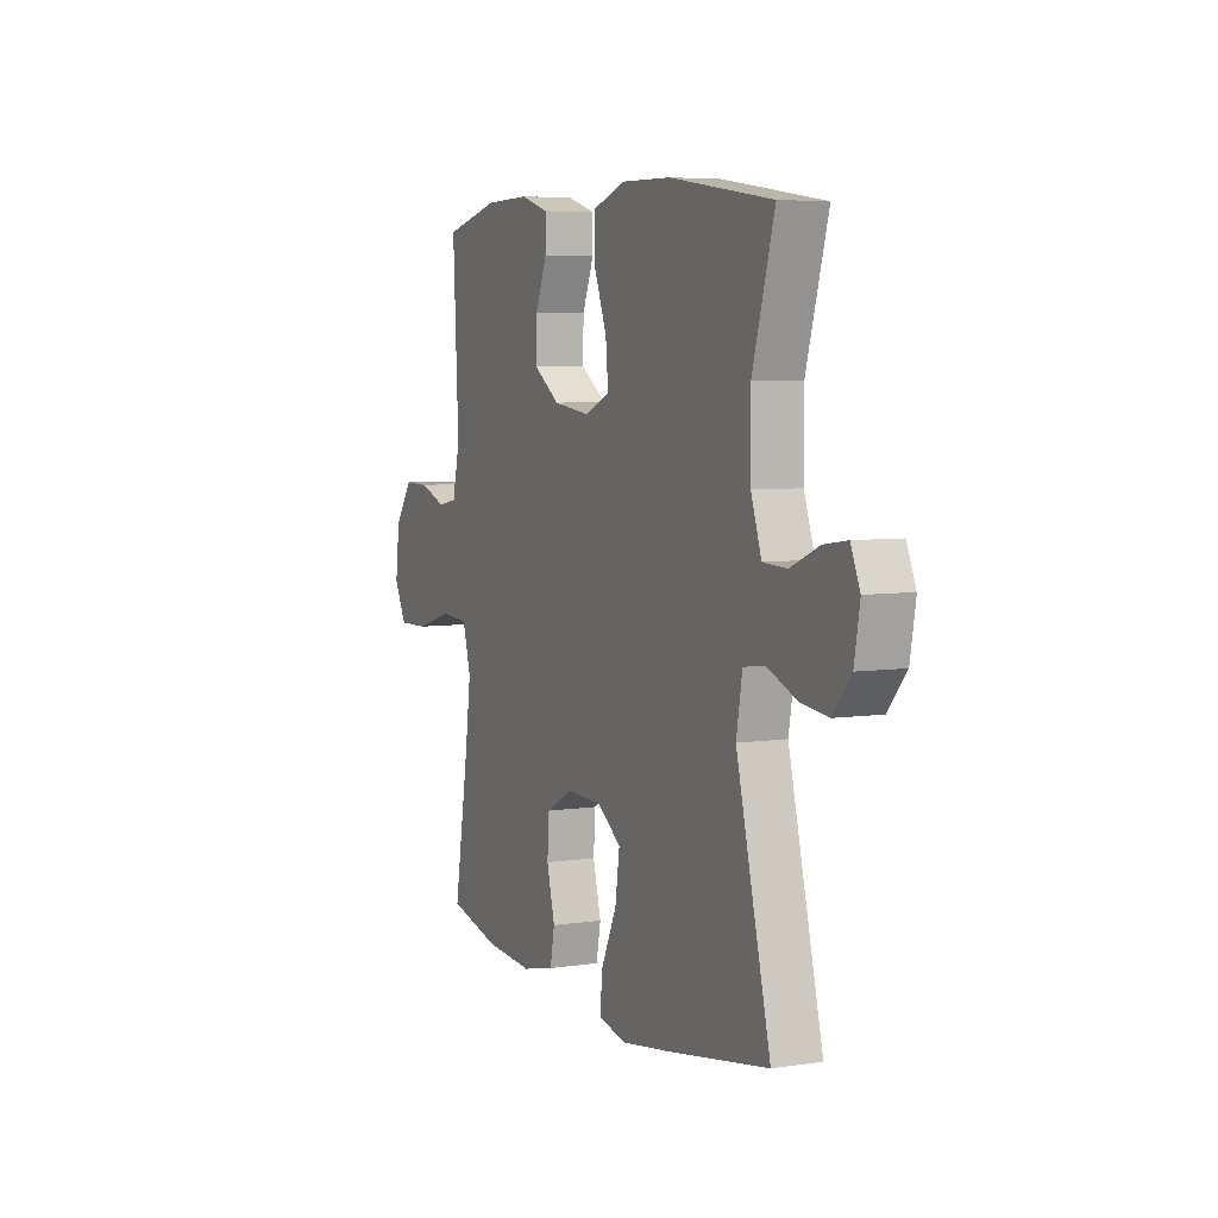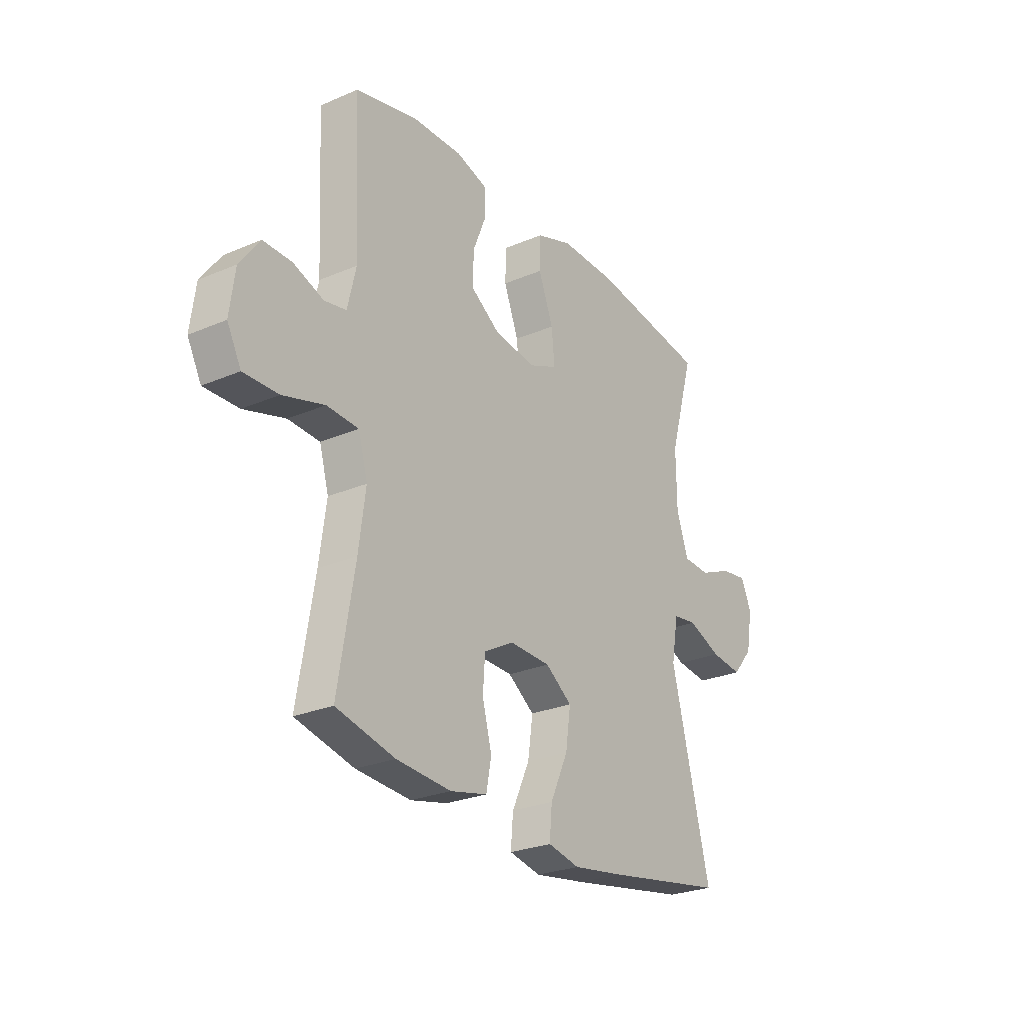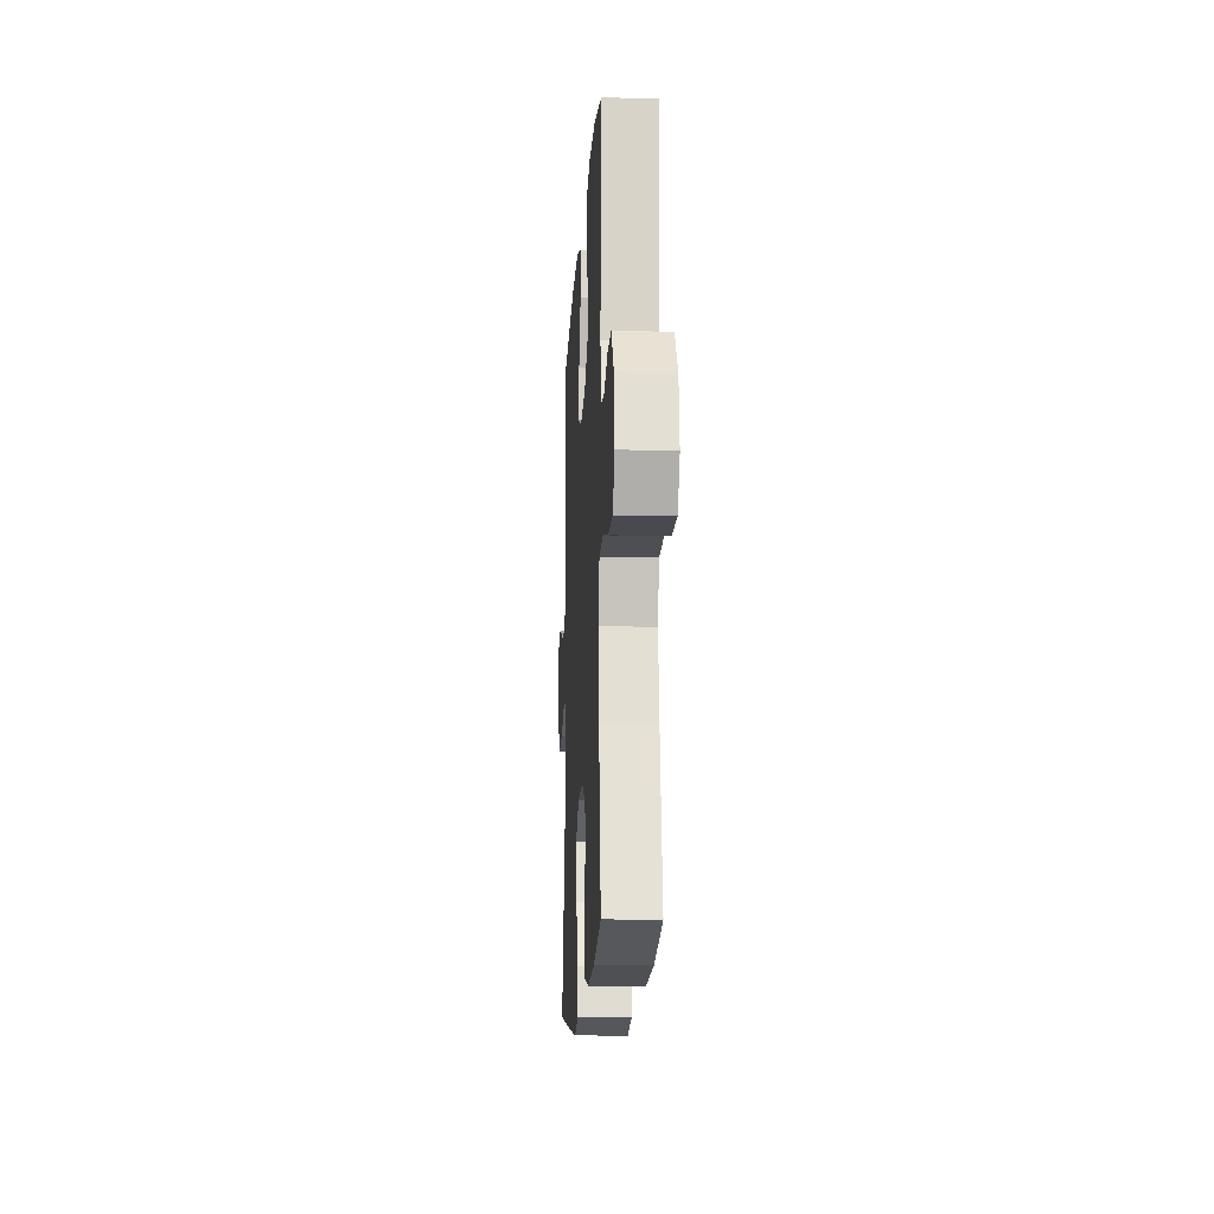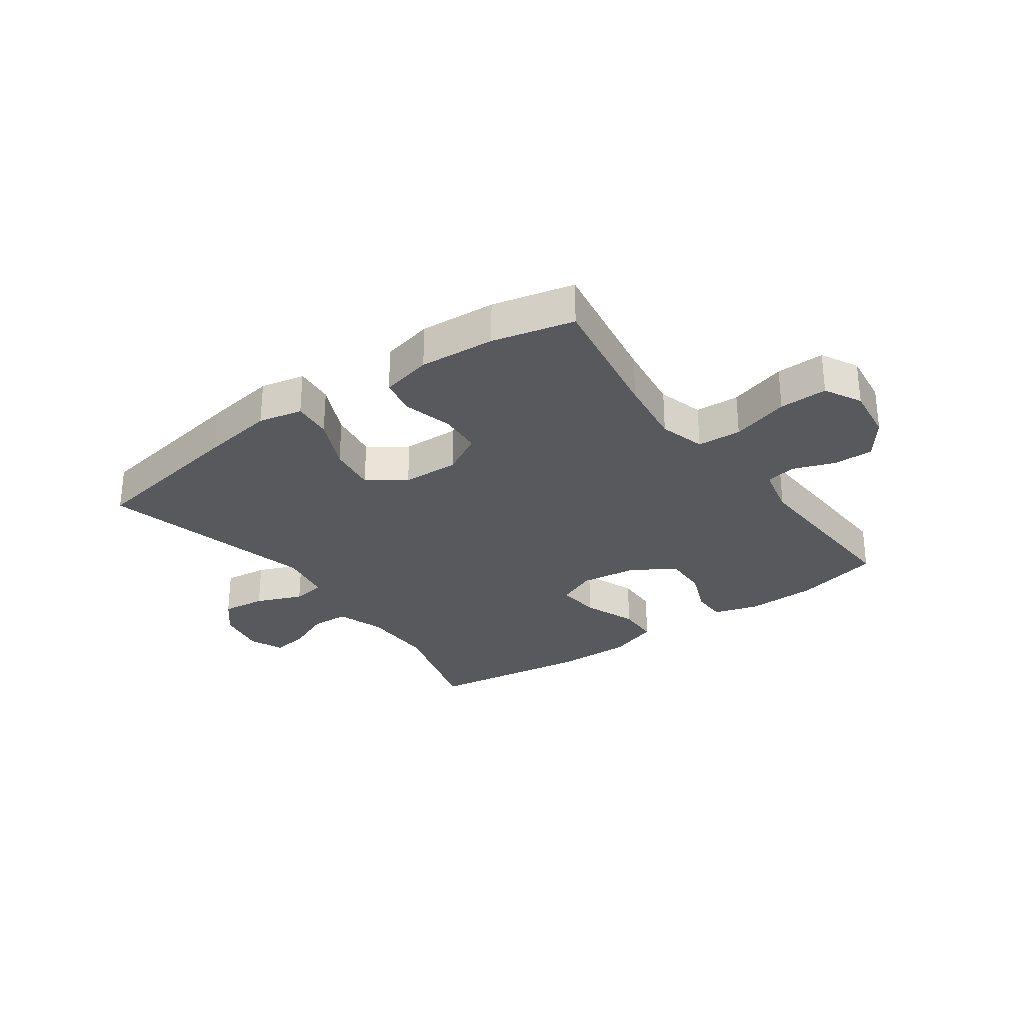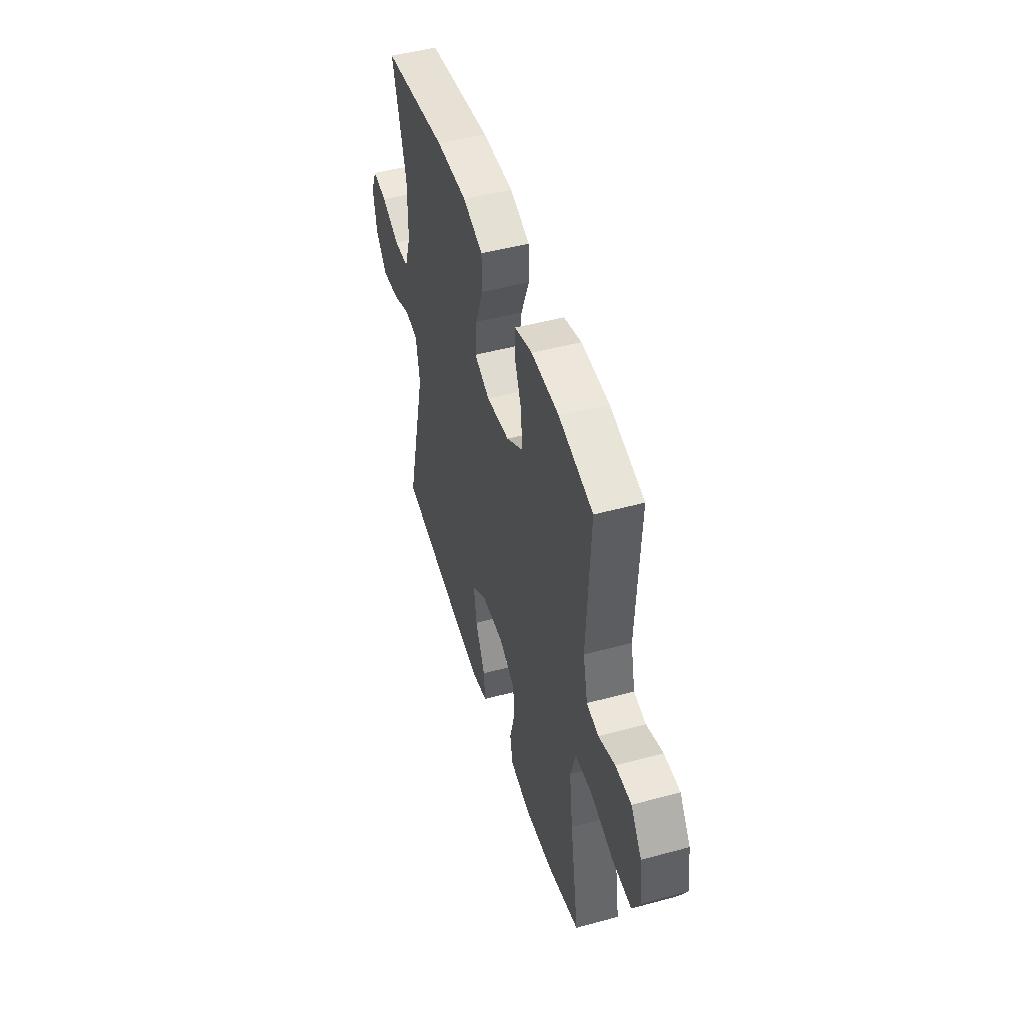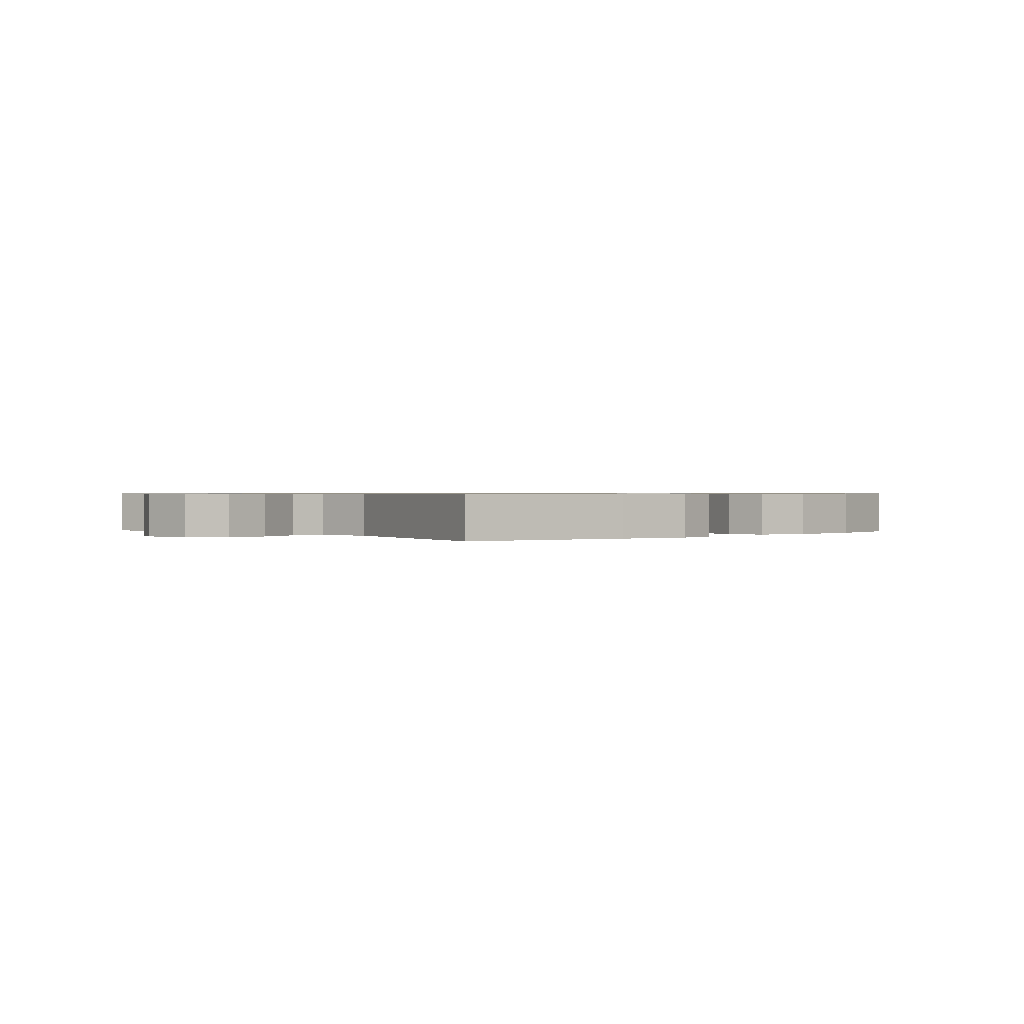
<metadata>
{"format":"obj","ext":"obj","renderer":"f3d","projection":"perspective","resolution":1024,"background":"white","views":[{"elev":5.8,"azim":65.4,"up":"+Z"},{"elev":-26.2,"azim":-55.9,"up":"+Z"},{"elev":-15.0,"azim":-93.4,"up":"+Z"},{"elev":-29.1,"azim":-144.3,"up":"+Y"},{"elev":48.3,"azim":-106.9,"up":"+Z"},{"elev":0.7,"azim":138.2,"up":"+Y"}]}
</metadata>
<code>
v -0.5 0.07 0.5
v -0.353 0.07 0.536
v -0.234 0.07 0.539
v -0.158 0.07 0.516
v -0.158 0.07 0.457
v -0.189 0.07 0.38
v -0.191 0.07 0.307
v -0.121 0.07 0.259
v -0.022 0.07 0.246
v 0.045 0.07 0.275
v 0.038 0.07 0.349
v 0.003 0.07 0.44
v 0.005 0.07 0.512
v 0.091 0.07 0.542
v 0.224 0.07 0.54
v 0.5 0.07 0.5
v 0.441 0.07 0.296
v 0.442 0.07 0.171
v 0.47 0.07 0.089
v 0.534 0.07 0.086
v 0.611 0.07 0.119
v 0.673 0.07 0.128
v 0.698 0.07 0.071
v 0.683 0.07 -0.014
v 0.635 0.07 -0.071
v 0.56 0.07 -0.062
v 0.481 0.07 -0.03
v 0.424 0.07 -0.038
v 0.408 0.07 -0.13
v 0.5 0.07 -0.5
v 0.217 0.07 -0.549
v 0.095 0.07 -0.568
v 0.02 0.07 -0.552
v 0.026 0.07 -0.485
v 0.068 0.07 -0.394
v 0.08 0.07 -0.311
v 0.017 0.07 -0.266
v -0.08 0.07 -0.263
v -0.151 0.07 -0.302
v -0.156 0.07 -0.375
v -0.134 0.07 -0.459
v -0.146 0.07 -0.522
v -0.233 0.07 -0.542
v -0.362 0.07 -0.533
v -0.5 0.07 -0.5
v -0.461 0.07 -0.267
v -0.445 0.07 -0.148
v -0.467 0.07 -0.07
v -0.542 0.07 -0.066
v -0.64 0.07 -0.095
v -0.722 0.07 -0.097
v -0.755 0.07 -0.034
v -0.743 0.07 0.059
v -0.696 0.07 0.124
v -0.628 0.07 0.123
v -0.557 0.07 0.097
v -0.505 0.07 0.107
v -0.485 0.07 0.193
v -0.5 0 0.5
v -0.353 0 0.536
v -0.234 0 0.539
v -0.158 0 0.516
v -0.158 0 0.457
v -0.189 0 0.38
v -0.191 0 0.307
v -0.121 0 0.259
v -0.022 0 0.246
v 0.045 0 0.275
v 0.038 0 0.349
v 0.003 0 0.44
v 0.005 0 0.512
v 0.091 0 0.542
v 0.224 0 0.54
v 0.5 0 0.5
v 0.441 0 0.296
v 0.442 0 0.171
v 0.47 0 0.089
v 0.534 0 0.086
v 0.611 0 0.119
v 0.673 0 0.128
v 0.698 0 0.071
v 0.683 0 -0.014
v 0.635 0 -0.071
v 0.56 0 -0.062
v 0.481 0 -0.03
v 0.424 0 -0.038
v 0.408 0 -0.13
v 0.5 0 -0.5
v 0.217 0 -0.549
v 0.095 0 -0.568
v 0.02 0 -0.552
v 0.026 0 -0.485
v 0.068 0 -0.394
v 0.08 0 -0.311
v 0.017 0 -0.266
v -0.08 0 -0.263
v -0.151 0 -0.302
v -0.156 0 -0.375
v -0.134 0 -0.459
v -0.146 0 -0.522
v -0.233 0 -0.542
v -0.362 0 -0.533
v -0.5 0 -0.5
v -0.461 0 -0.267
v -0.445 0 -0.148
v -0.467 0 -0.07
v -0.542 0 -0.066
v -0.64 0 -0.095
v -0.722 0 -0.097
v -0.755 0 -0.034
v -0.743 0 0.059
v -0.696 0 0.124
v -0.628 0 0.123
v -0.557 0 0.097
v -0.505 0 0.107
v -0.485 0 0.193
f 54 55 56
f 53 54 56
f 52 53 56
f 51 52 56
f 50 51 56
f 49 50 56
f 48 49 56 57
f 47 48 57 58
f 44 45 46
f 43 44 46
f 42 43 46
f 41 42 46
f 40 41 46
f 39 40 46 47
f 58 1 2
f 47 58 2
f 39 47 2
f 38 39 2
f 33 34 35
f 32 33 35
f 31 32 35
f 30 31 35
f 29 30 35
f 28 29 35 36
f 25 26 27
f 24 25 27
f 23 24 27
f 22 23 27
f 21 22 27
f 20 21 27
f 19 20 27 28
f 28 36 37
f 19 28 37
f 18 19 37
f 15 16 17
f 14 15 17
f 13 14 17
f 12 13 17
f 11 12 17
f 10 11 17 18
f 4 5 6
f 3 4 6
f 2 3 6
f 2 6 7
f 38 2 7
f 18 37 38
f 10 18 38
f 9 10 38
f 8 9 38
f 7 8 38
f 114 113 112
f 114 112 111
f 114 111 110
f 114 110 109
f 114 109 108
f 114 108 107
f 115 114 107 106
f 116 115 106 105
f 104 103 102
f 104 102 101
f 104 101 100
f 104 100 99
f 104 99 98
f 105 104 98 97
f 60 59 116
f 60 116 105
f 60 105 97
f 60 97 96
f 93 92 91
f 93 91 90
f 93 90 89
f 93 89 88
f 93 88 87
f 94 93 87 86
f 85 84 83
f 85 83 82
f 85 82 81
f 85 81 80
f 85 80 79
f 85 79 78
f 86 85 78 77
f 95 94 86
f 95 86 77
f 95 77 76
f 75 74 73
f 75 73 72
f 75 72 71
f 75 71 70
f 75 70 69
f 76 75 69 68
f 64 63 62
f 64 62 61
f 64 61 60
f 65 64 60
f 65 60 96
f 96 95 76
f 96 76 68
f 96 68 67
f 96 67 66
f 96 66 65
f 1 59 60 2
f 2 60 61 3
f 3 61 62 4
f 4 62 63 5
f 5 63 64 6
f 6 64 65 7
f 7 65 66 8
f 8 66 67 9
f 9 67 68 10
f 10 68 69 11
f 11 69 70 12
f 12 70 71 13
f 13 71 72 14
f 14 72 73 15
f 15 73 74 16
f 16 74 75 17
f 17 75 76 18
f 18 76 77 19
f 19 77 78 20
f 20 78 79 21
f 21 79 80 22
f 22 80 81 23
f 23 81 82 24
f 24 82 83 25
f 25 83 84 26
f 26 84 85 27
f 27 85 86 28
f 28 86 87 29
f 29 87 88 30
f 30 88 89 31
f 31 89 90 32
f 32 90 91 33
f 33 91 92 34
f 34 92 93 35
f 35 93 94 36
f 36 94 95 37
f 37 95 96 38
f 38 96 97 39
f 39 97 98 40
f 40 98 99 41
f 41 99 100 42
f 42 100 101 43
f 43 101 102 44
f 44 102 103 45
f 45 103 104 46
f 46 104 105 47
f 47 105 106 48
f 48 106 107 49
f 49 107 108 50
f 50 108 109 51
f 51 109 110 52
f 52 110 111 53
f 53 111 112 54
f 54 112 113 55
f 55 113 114 56
f 56 114 115 57
f 57 115 116 58
f 58 116 59 1

</code>
